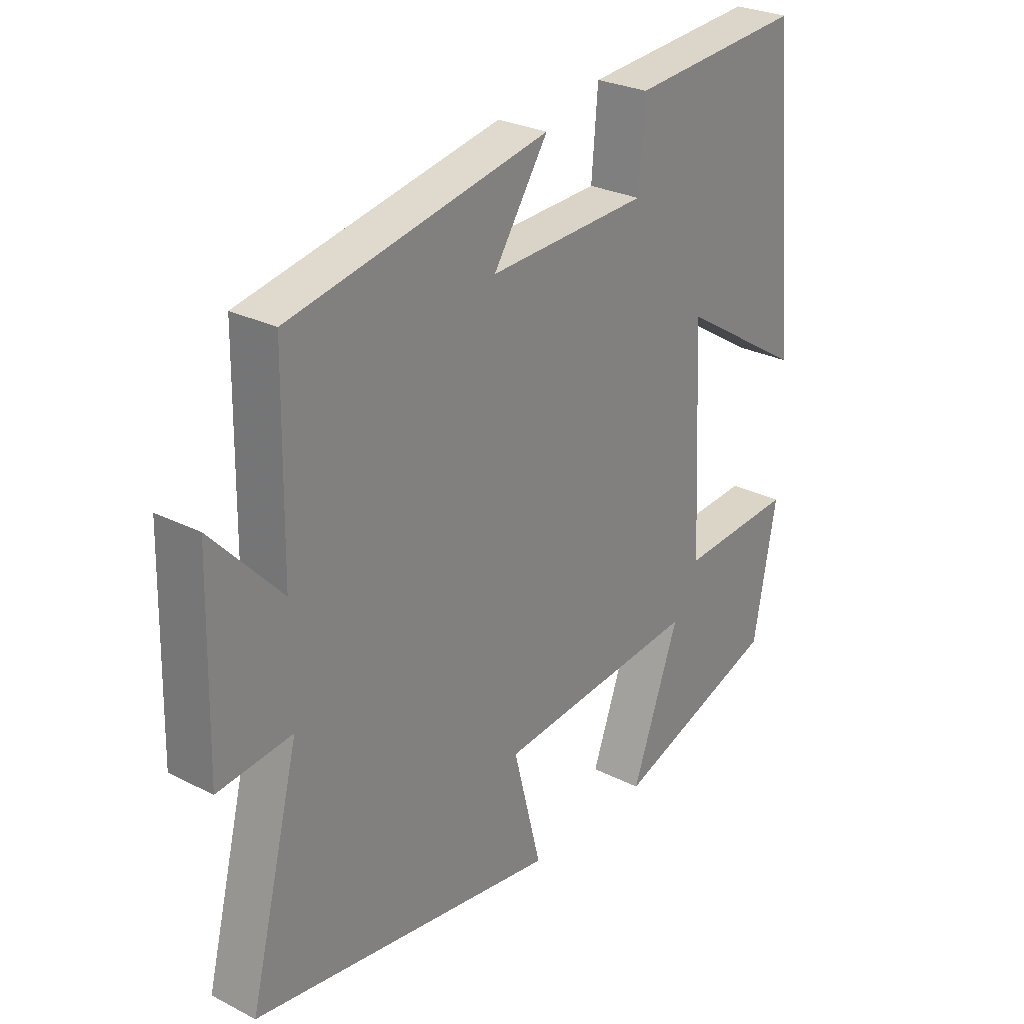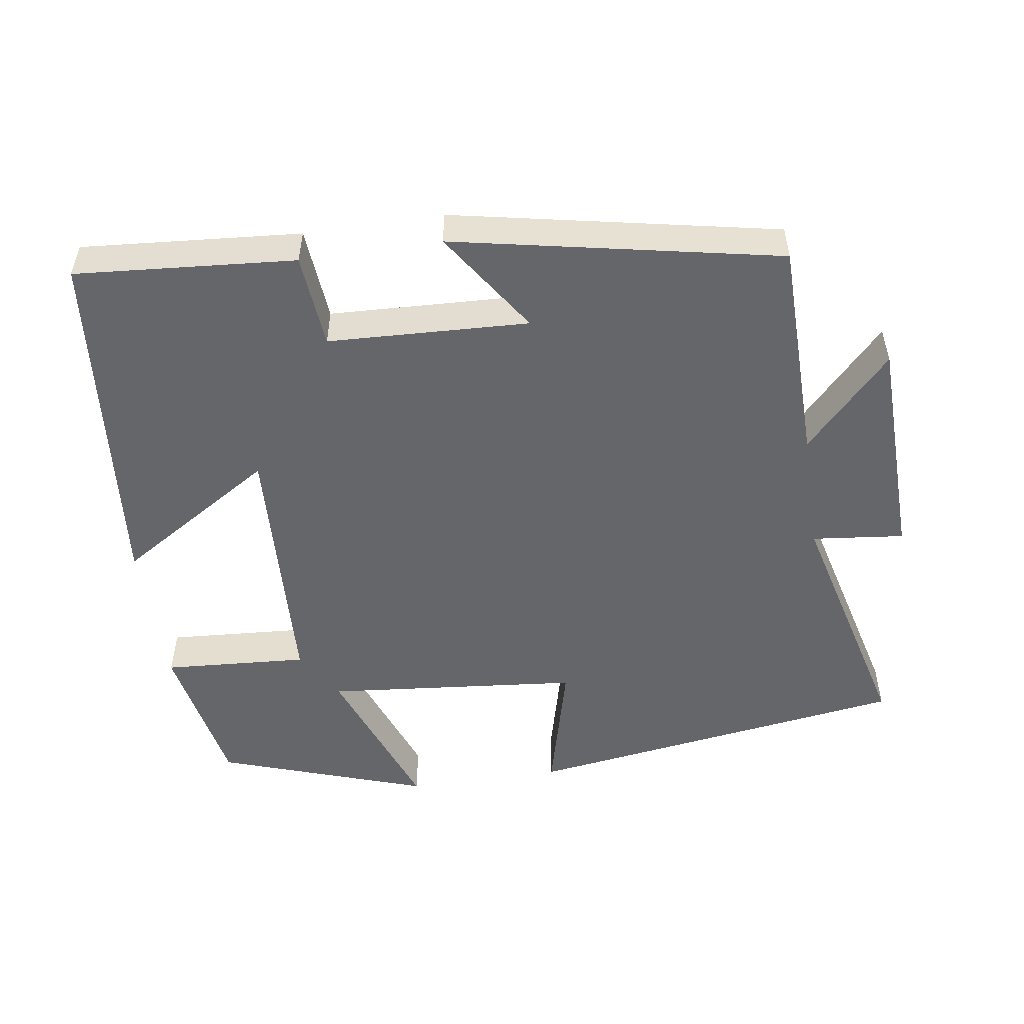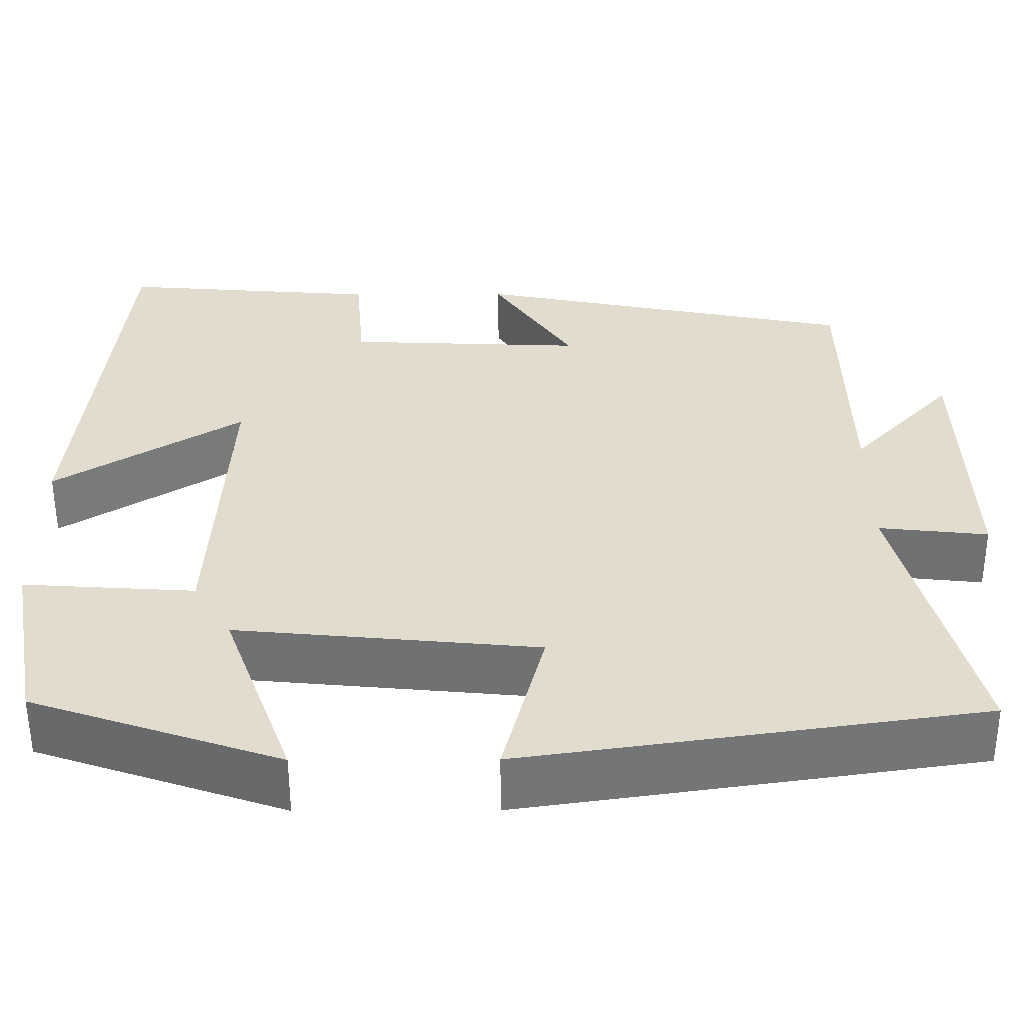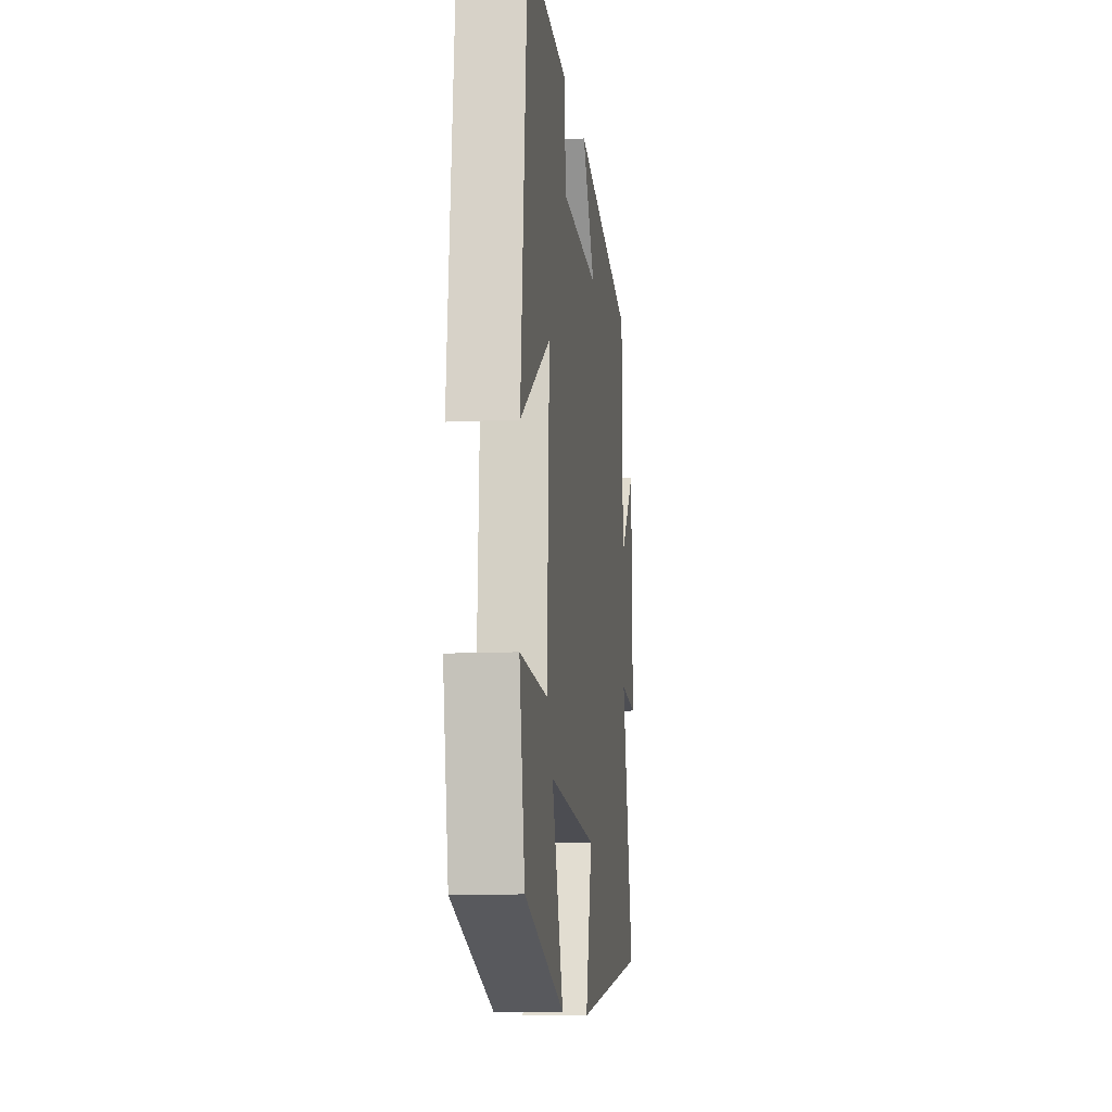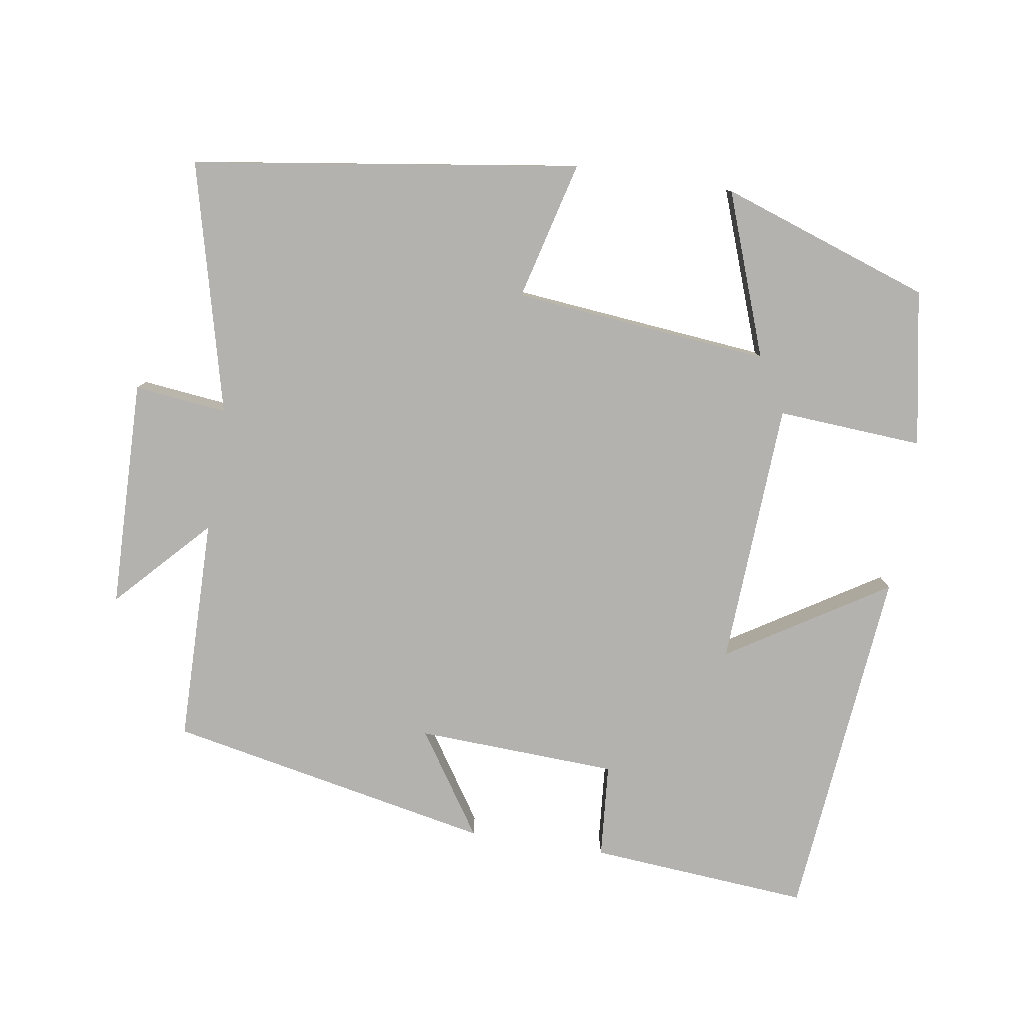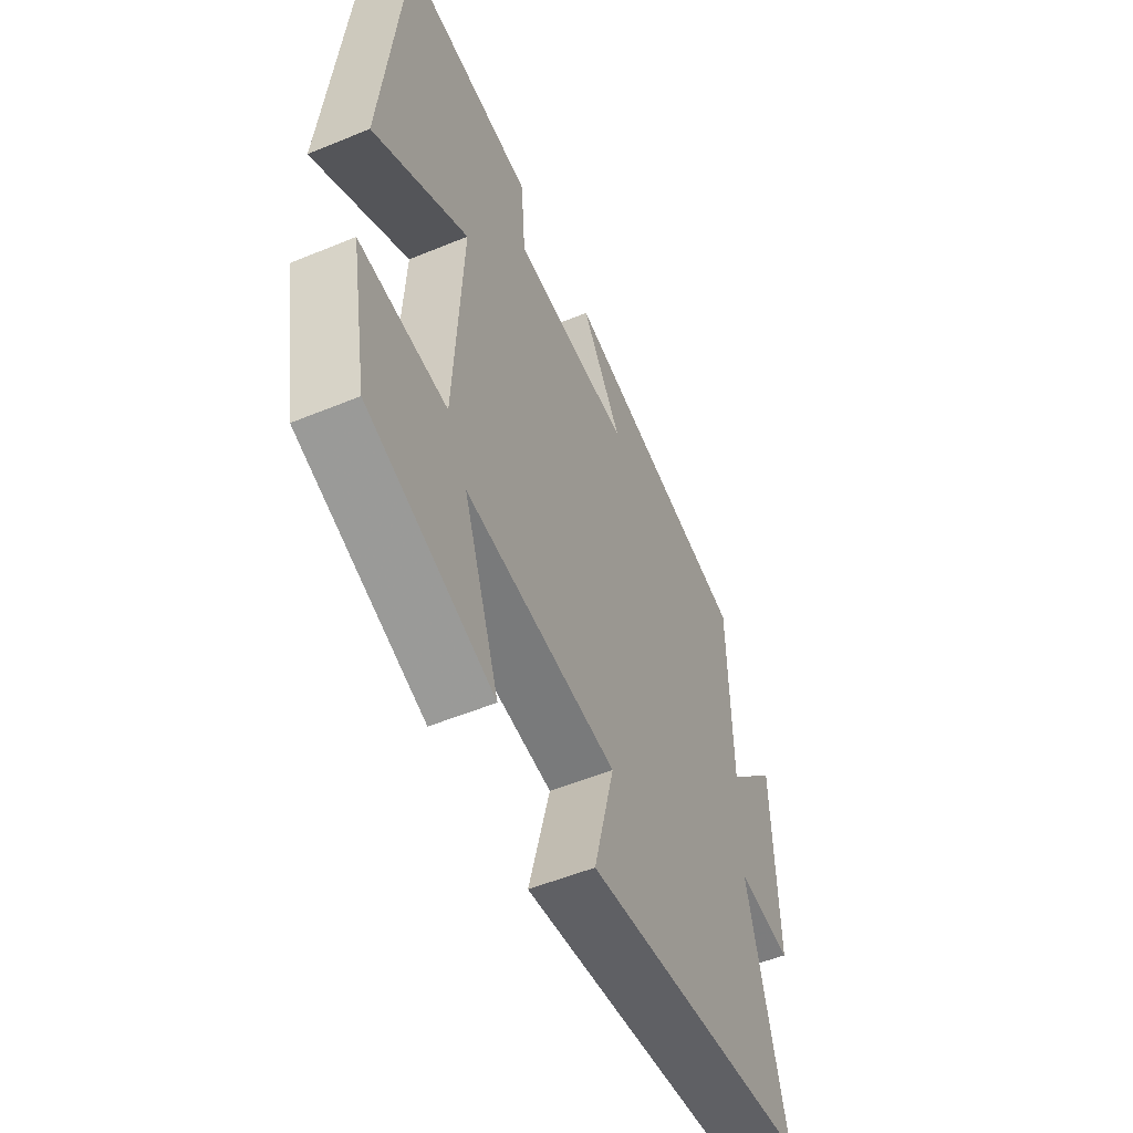
<metadata>
{"format":"obj","ext":"obj","renderer":"f3d","projection":"perspective","resolution":1024,"background":"white","views":[{"elev":27.3,"azim":128.1,"up":"+Z"},{"elev":-51.9,"azim":8.5,"up":"+Y"},{"elev":-55.9,"azim":0.2,"up":"+Z"},{"elev":-11.0,"azim":-83.1,"up":"+Z"},{"elev":-79.7,"azim":171.0,"up":"+Y"},{"elev":-53.3,"azim":-66.2,"up":"+Z"}]}
</metadata>
<code>
v -0.453 0.07 0.524
v -0.149 0.07 0.5
v -0.138 0.07 0.369
v 0.14 0.07 0.357
v 0.045 0.07 0.5
v 0.495 0.07 0.41
v 0.5 0.07 0.098
v 0.62 0.07 0.226
v 0.628 0.07 -0.09
v 0.5 0.07 -0.076
v 0.587 0.07 -0.421
v 0.052 0.07 -0.5
v 0.101 0.07 -0.308
v -0.253 0.07 -0.274
v -0.17 0.07 -0.5
v -0.46 0.07 -0.401
v -0.5 0.07 -0.186
v -0.299 0.07 -0.199
v -0.281 0.07 0.167
v -0.5 0.07 0.03
v -0.453 0 0.524
v -0.149 0 0.5
v -0.138 0 0.369
v 0.14 0 0.357
v 0.045 0 0.5
v 0.495 0 0.41
v 0.5 0 0.098
v 0.62 0 0.226
v 0.628 0 -0.09
v 0.5 0 -0.076
v 0.587 0 -0.421
v 0.052 0 -0.5
v 0.101 0 -0.308
v -0.253 0 -0.274
v -0.17 0 -0.5
v -0.46 0 -0.401
v -0.5 0 -0.186
v -0.299 0 -0.199
v -0.281 0 0.167
v -0.5 0 0.03
f 19 20 1 2
f 18 19 2 3
f 15 16 17 18
f 14 15 18
f 13 14 18 3
f 10 11 12 13
f 10 13 3 4
f 7 8 9 10
f 6 7 10
f 4 5 6 10
f 22 21 40 39
f 23 22 39 38
f 38 37 36 35
f 38 35 34
f 23 38 34 33
f 33 32 31 30
f 24 23 33 30
f 30 29 28 27
f 30 27 26
f 30 26 25 24
f 1 21 22 2
f 2 22 23 3
f 3 23 24 4
f 4 24 25 5
f 5 25 26 6
f 6 26 27 7
f 7 27 28 8
f 8 28 29 9
f 9 29 30 10
f 10 30 31 11
f 11 31 32 12
f 12 32 33 13
f 13 33 34 14
f 14 34 35 15
f 15 35 36 16
f 16 36 37 17
f 17 37 38 18
f 18 38 39 19
f 19 39 40 20
f 20 40 21 1

</code>
